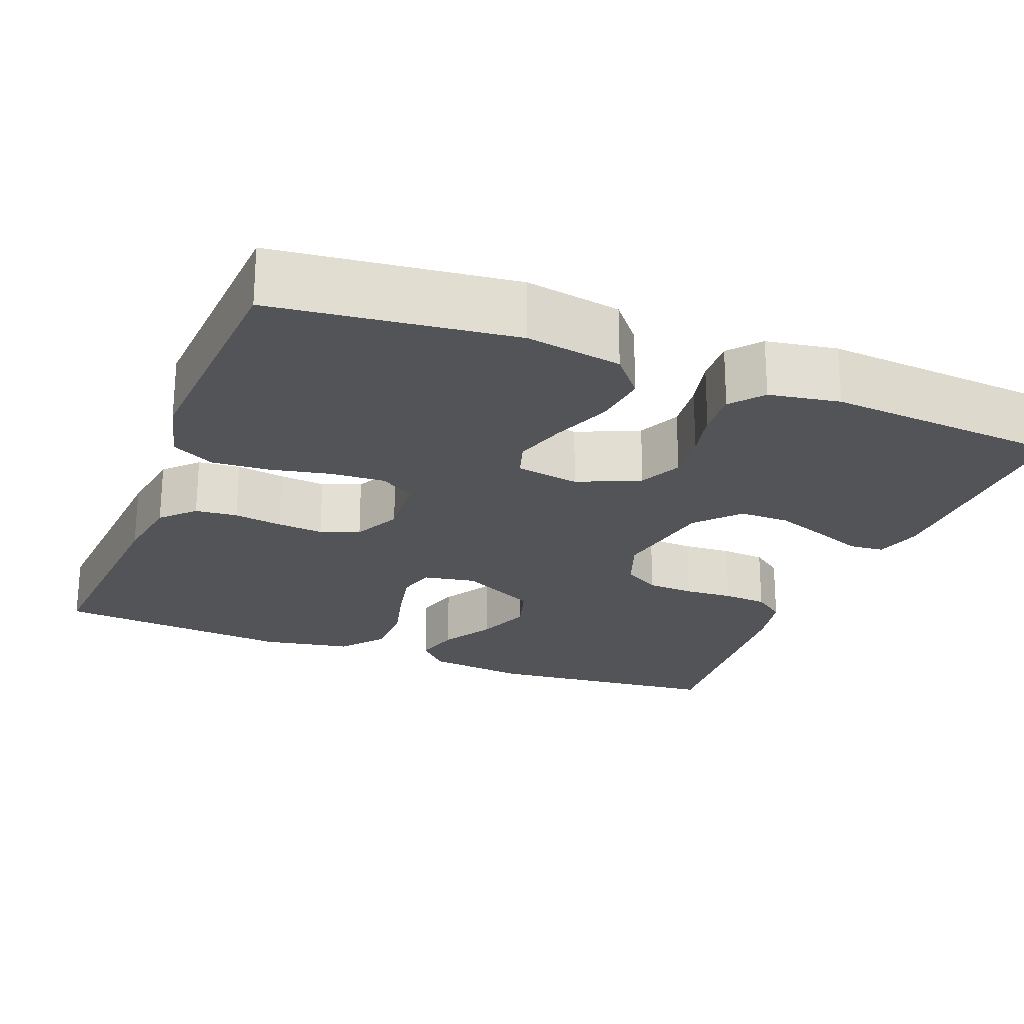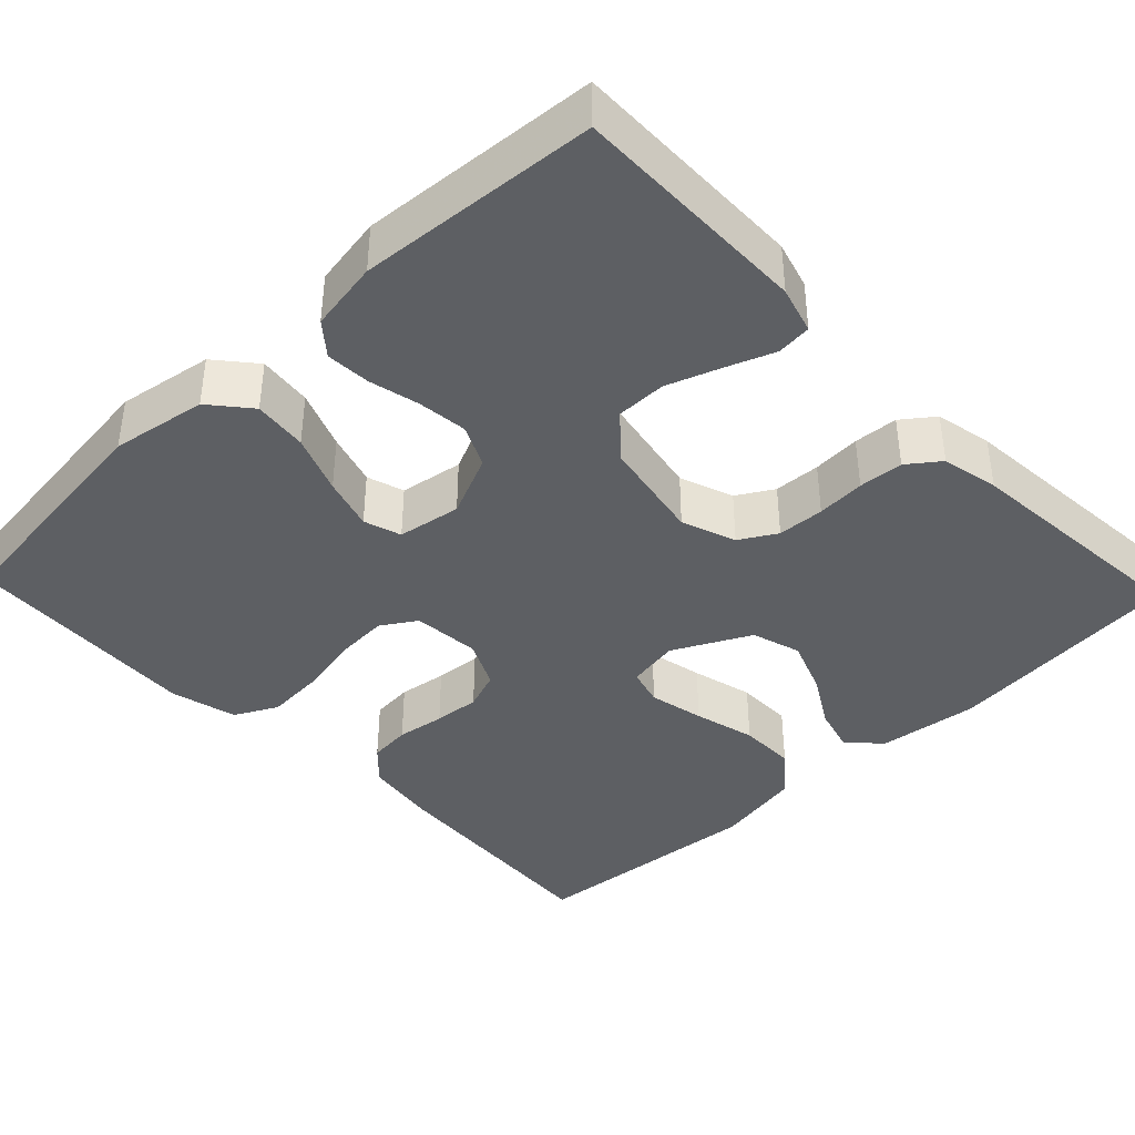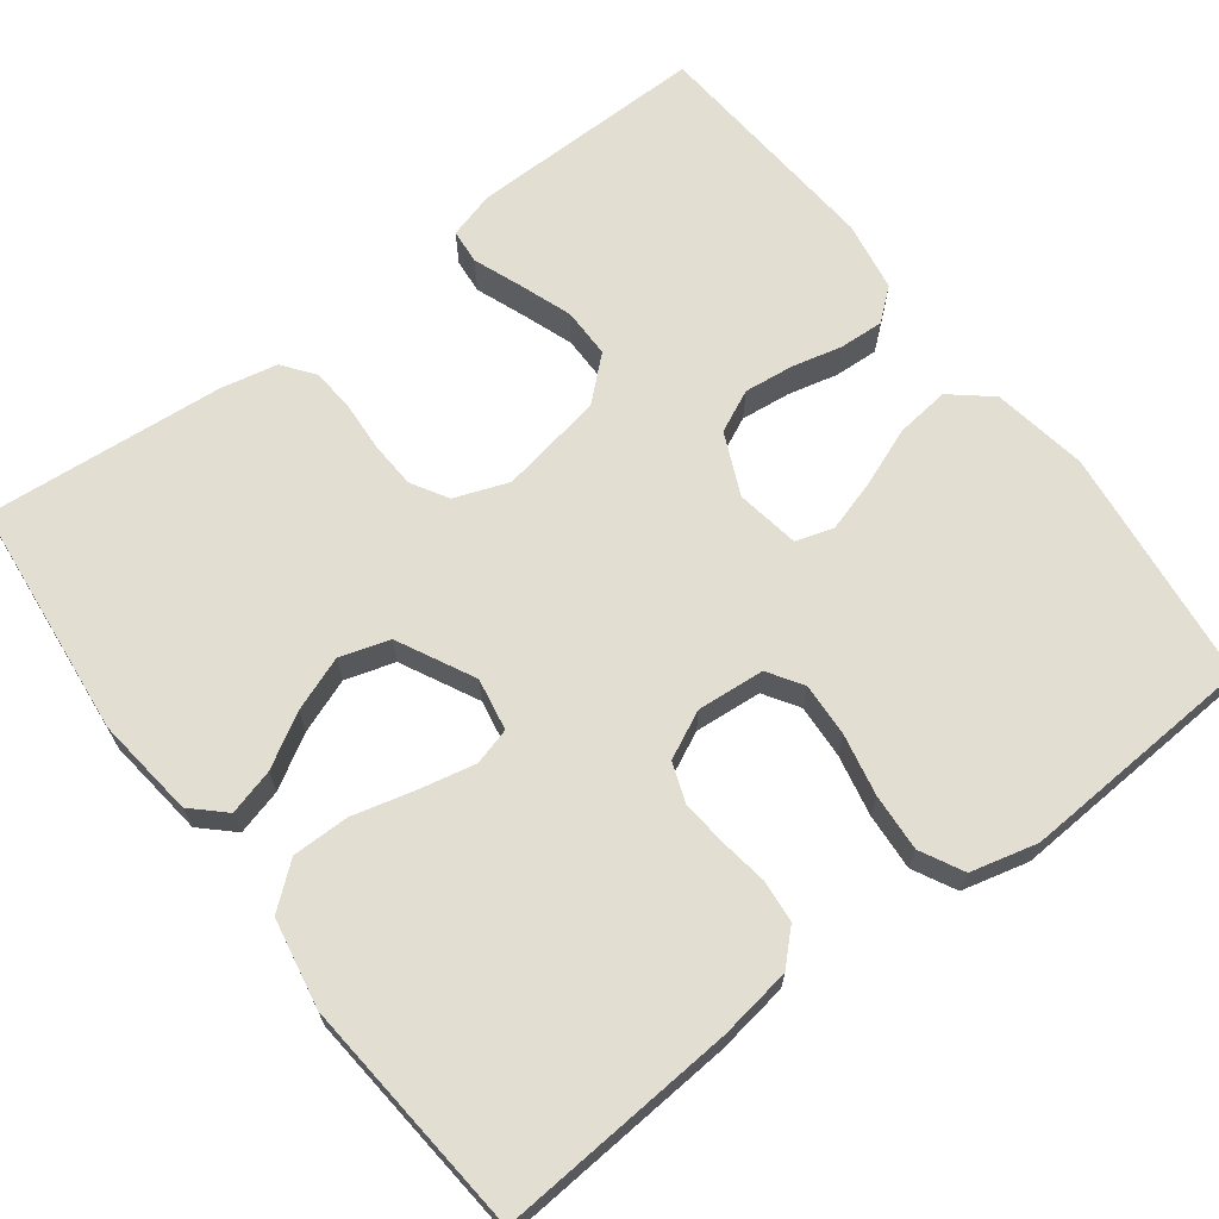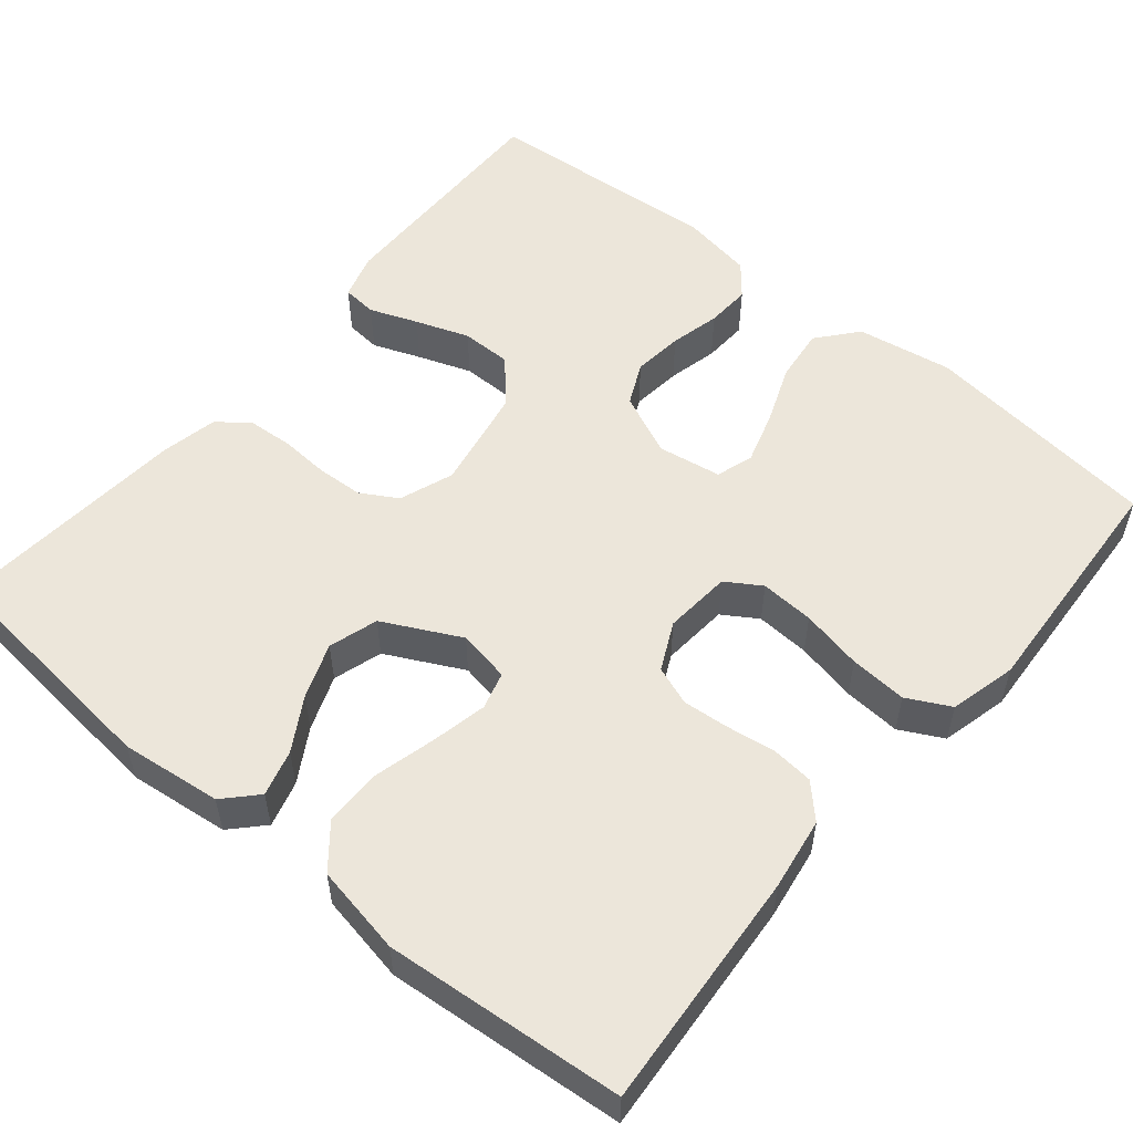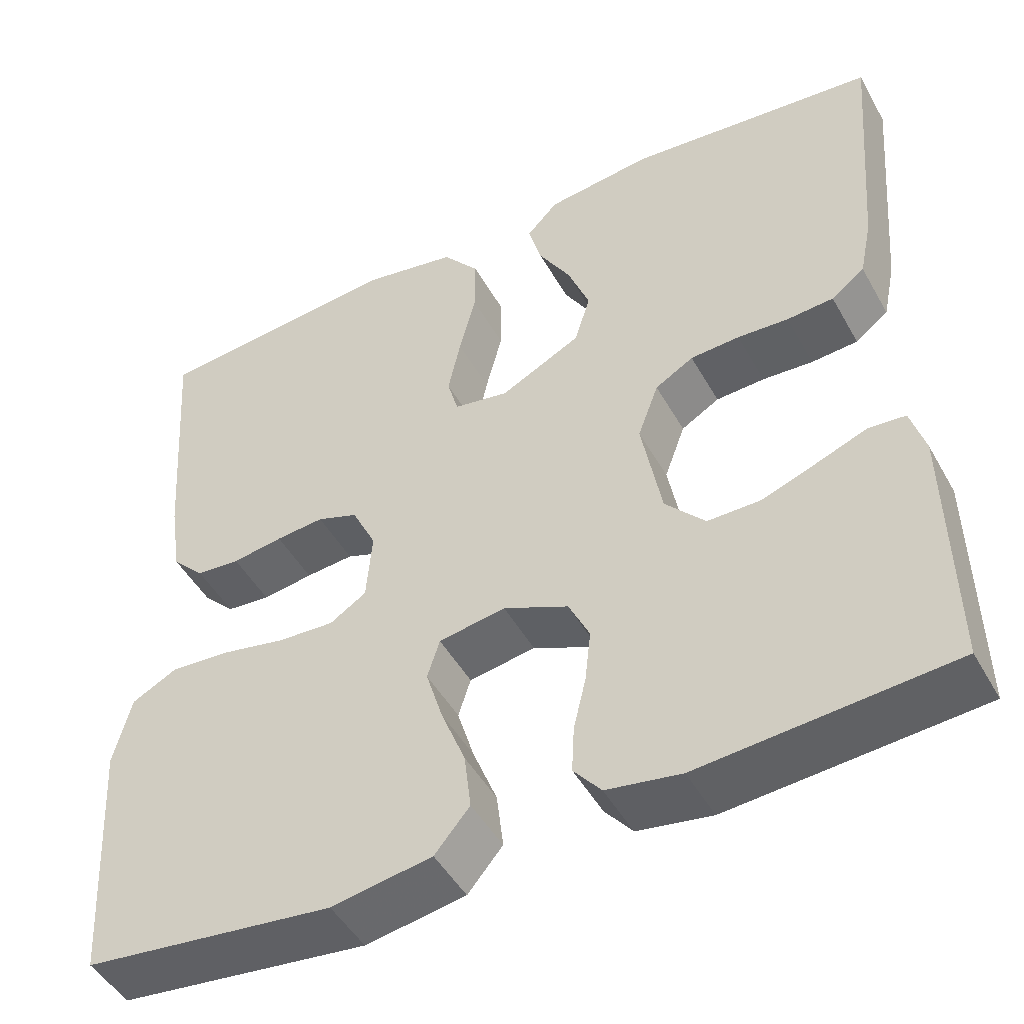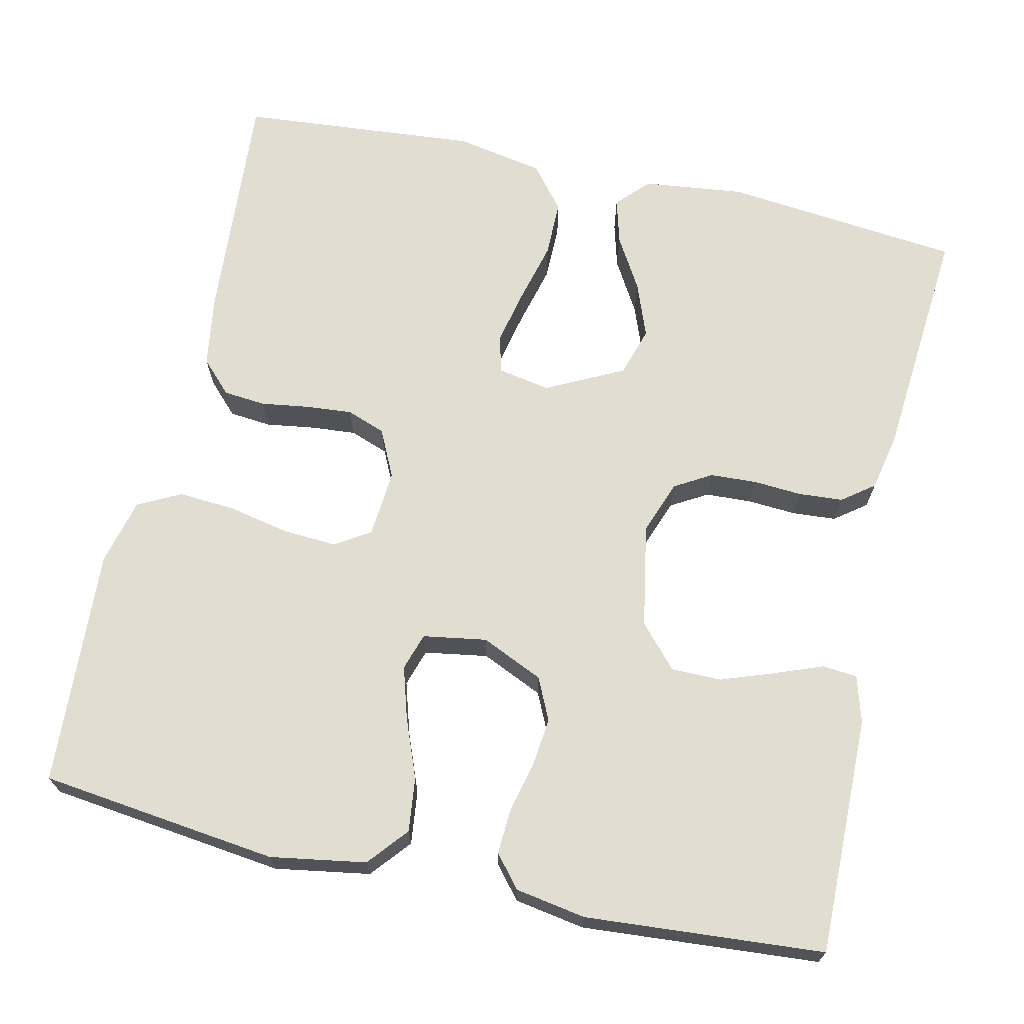
<metadata>
{"format":"obj","ext":"obj","renderer":"f3d","projection":"perspective","resolution":1024,"background":"white","views":[{"elev":-23.2,"azim":158.6,"up":"+Y"},{"elev":-40.0,"azim":-136.3,"up":"+Y"},{"elev":67.4,"azim":52.9,"up":"+Y"},{"elev":54.4,"azim":39.7,"up":"+Y"},{"elev":-47.9,"azim":-151.8,"up":"+Z"},{"elev":68.5,"azim":-167.3,"up":"+Y"}]}
</metadata>
<code>
v 0.5 0.07 -0.5
v 0.2 0.07 -0.536
v 0.08 0.07 -0.516
v 0.038 0.07 -0.466
v 0.046 0.07 -0.398
v 0.075 0.07 -0.324
v 0.095 0.07 -0.258
v 0.08 0.07 -0.211
v 0 0.07 -0.198
v -0.078 0.07 -0.233
v -0.103 0.07 -0.286
v -0.096 0.07 -0.349
v -0.081 0.07 -0.412
v -0.078 0.07 -0.468
v -0.111 0.07 -0.508
v -0.2 0.07 -0.523
v -0.5 0.07 -0.5
v -0.496 0.07 -0.2
v -0.479 0.07 -0.141
v -0.435 0.07 -0.137
v -0.375 0.07 -0.16
v -0.308 0.07 -0.184
v -0.245 0.07 -0.184
v -0.197 0.07 -0.131
v -0.173 0.07 0
v -0.198 0.07 0.068
v -0.244 0.07 0.095
v -0.303 0.07 0.098
v -0.364 0.07 0.094
v -0.42 0.07 0.098
v -0.46 0.07 0.128
v -0.475 0.07 0.2
v -0.5 0.07 0.5
v -0.2 0.07 0.531
v -0.073 0.07 0.516
v -0.035 0.07 0.476
v -0.051 0.07 0.418
v -0.09 0.07 0.352
v -0.116 0.07 0.283
v -0.097 0.07 0.221
v 0 0.07 0.172
v 0.066 0.07 0.184
v 0.079 0.07 0.231
v 0.064 0.07 0.301
v 0.044 0.07 0.379
v 0.044 0.07 0.451
v 0.088 0.07 0.505
v 0.2 0.07 0.526
v 0.5 0.07 0.5
v 0.478 0.07 0.2
v 0.464 0.07 0.109
v 0.425 0.07 0.069
v 0.372 0.07 0.064
v 0.311 0.07 0.073
v 0.253 0.07 0.078
v 0.204 0.07 0.06
v 0.175 0.07 0
v 0.182 0.07 -0.085
v 0.226 0.07 -0.113
v 0.294 0.07 -0.109
v 0.371 0.07 -0.093
v 0.443 0.07 -0.088
v 0.497 0.07 -0.116
v 0.518 0.07 -0.2
v 0.5 0 -0.5
v 0.2 0 -0.536
v 0.08 0 -0.516
v 0.038 0 -0.466
v 0.046 0 -0.398
v 0.075 0 -0.324
v 0.095 0 -0.258
v 0.08 0 -0.211
v 0 0 -0.198
v -0.078 0 -0.233
v -0.103 0 -0.286
v -0.096 0 -0.349
v -0.081 0 -0.412
v -0.078 0 -0.468
v -0.111 0 -0.508
v -0.2 0 -0.523
v -0.5 0 -0.5
v -0.496 0 -0.2
v -0.479 0 -0.141
v -0.435 0 -0.137
v -0.375 0 -0.16
v -0.308 0 -0.184
v -0.245 0 -0.184
v -0.197 0 -0.131
v -0.173 0 0
v -0.198 0 0.068
v -0.244 0 0.095
v -0.303 0 0.098
v -0.364 0 0.094
v -0.42 0 0.098
v -0.46 0 0.128
v -0.475 0 0.2
v -0.5 0 0.5
v -0.2 0 0.531
v -0.073 0 0.516
v -0.035 0 0.476
v -0.051 0 0.418
v -0.09 0 0.352
v -0.116 0 0.283
v -0.097 0 0.221
v 0 0 0.172
v 0.066 0 0.184
v 0.079 0 0.231
v 0.064 0 0.301
v 0.044 0 0.379
v 0.044 0 0.451
v 0.088 0 0.505
v 0.2 0 0.526
v 0.5 0 0.5
v 0.478 0 0.2
v 0.464 0 0.109
v 0.425 0 0.069
v 0.372 0 0.064
v 0.311 0 0.073
v 0.253 0 0.078
v 0.204 0 0.06
v 0.175 0 0
v 0.182 0 -0.085
v 0.226 0 -0.113
v 0.294 0 -0.109
v 0.371 0 -0.093
v 0.443 0 -0.088
v 0.497 0 -0.116
v 0.518 0 -0.2
f 60 61 62 63
f 59 60 63 64
f 51 52 53 54
f 51 54 55
f 50 51 55
f 49 50 55 56
f 47 48 49 56
f 44 45 46 47
f 43 44 47 56
f 35 36 37 38
f 35 38 39
f 34 35 39
f 33 34 39 40
f 31 32 33 40
f 28 29 30 31
f 27 28 31 40
f 18 19 20 21
f 18 21 22
f 17 18 22 23
f 12 13 14 15
f 11 12 15 16
f 3 4 5 6
f 3 6 7
f 2 3 7
f 59 64 1 2
f 58 59 2 7
f 57 58 7 8
f 42 43 56 57
f 41 42 57 8
f 26 27 40 41
f 25 26 41 8
f 24 25 8 9
f 23 24 9 10
f 11 16 17 23
f 10 11 23
f 127 126 125 124
f 128 127 124 123
f 118 117 116 115
f 119 118 115
f 119 115 114
f 120 119 114 113
f 120 113 112 111
f 111 110 109 108
f 120 111 108 107
f 102 101 100 99
f 103 102 99
f 103 99 98
f 104 103 98 97
f 104 97 96 95
f 95 94 93 92
f 104 95 92 91
f 85 84 83 82
f 86 85 82
f 87 86 82 81
f 79 78 77 76
f 80 79 76 75
f 70 69 68 67
f 71 70 67
f 71 67 66
f 66 65 128 123
f 71 66 123 122
f 72 71 122 121
f 121 120 107 106
f 72 121 106 105
f 105 104 91 90
f 72 105 90 89
f 73 72 89 88
f 74 73 88 87
f 87 81 80 75
f 87 75 74
f 1 65 66 2
f 2 66 67 3
f 3 67 68 4
f 4 68 69 5
f 5 69 70 6
f 6 70 71 7
f 7 71 72 8
f 8 72 73 9
f 9 73 74 10
f 10 74 75 11
f 11 75 76 12
f 12 76 77 13
f 13 77 78 14
f 14 78 79 15
f 15 79 80 16
f 16 80 81 17
f 17 81 82 18
f 18 82 83 19
f 19 83 84 20
f 20 84 85 21
f 21 85 86 22
f 22 86 87 23
f 23 87 88 24
f 24 88 89 25
f 25 89 90 26
f 26 90 91 27
f 27 91 92 28
f 28 92 93 29
f 29 93 94 30
f 30 94 95 31
f 31 95 96 32
f 32 96 97 33
f 33 97 98 34
f 34 98 99 35
f 35 99 100 36
f 36 100 101 37
f 37 101 102 38
f 38 102 103 39
f 39 103 104 40
f 40 104 105 41
f 41 105 106 42
f 42 106 107 43
f 43 107 108 44
f 44 108 109 45
f 45 109 110 46
f 46 110 111 47
f 47 111 112 48
f 48 112 113 49
f 49 113 114 50
f 50 114 115 51
f 51 115 116 52
f 52 116 117 53
f 53 117 118 54
f 54 118 119 55
f 55 119 120 56
f 56 120 121 57
f 57 121 122 58
f 58 122 123 59
f 59 123 124 60
f 60 124 125 61
f 61 125 126 62
f 62 126 127 63
f 63 127 128 64
f 64 128 65 1

</code>
